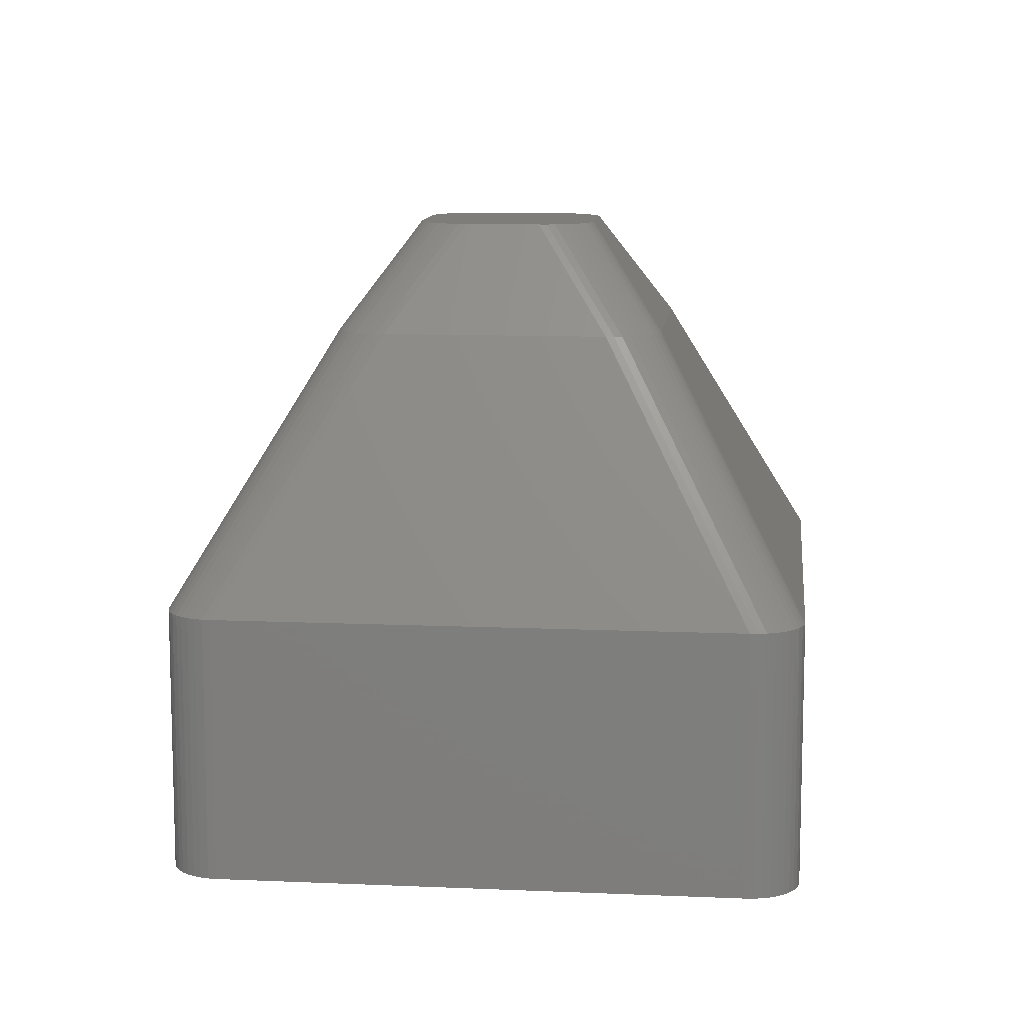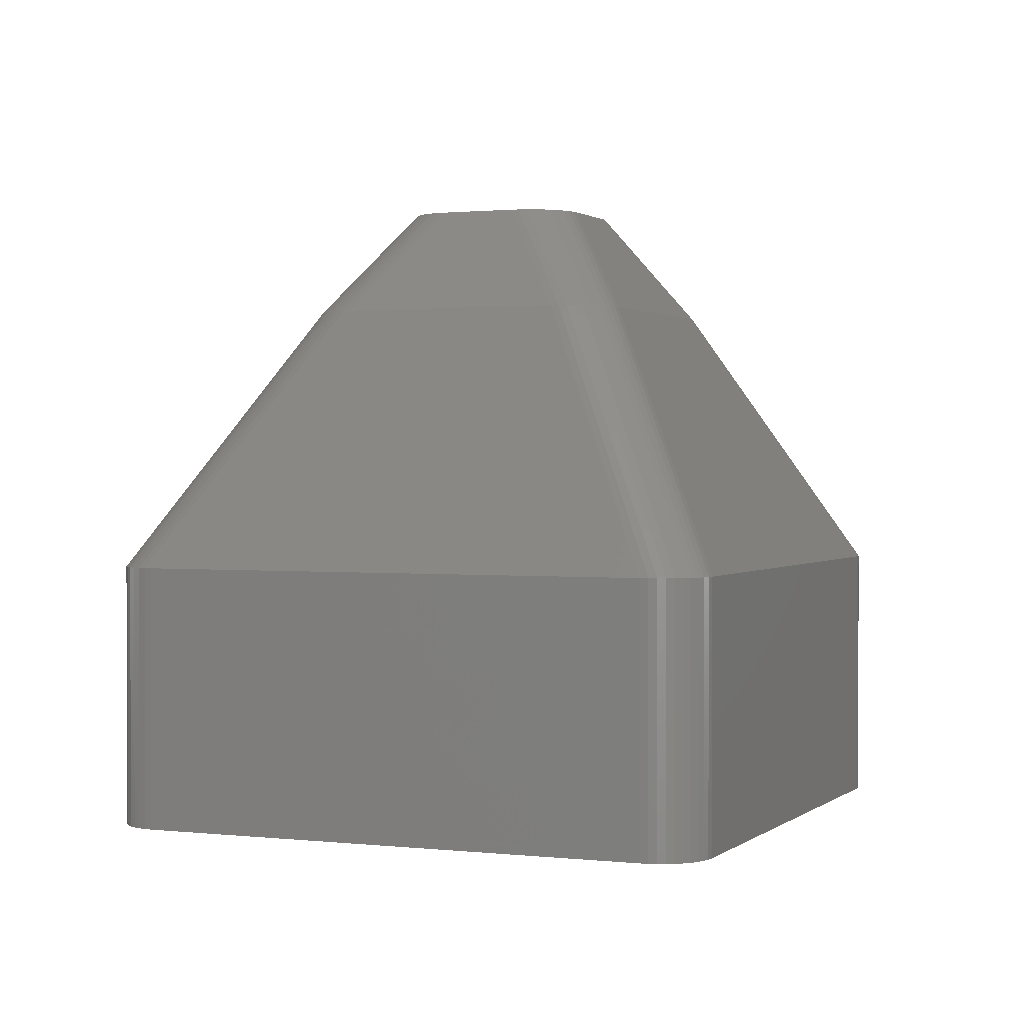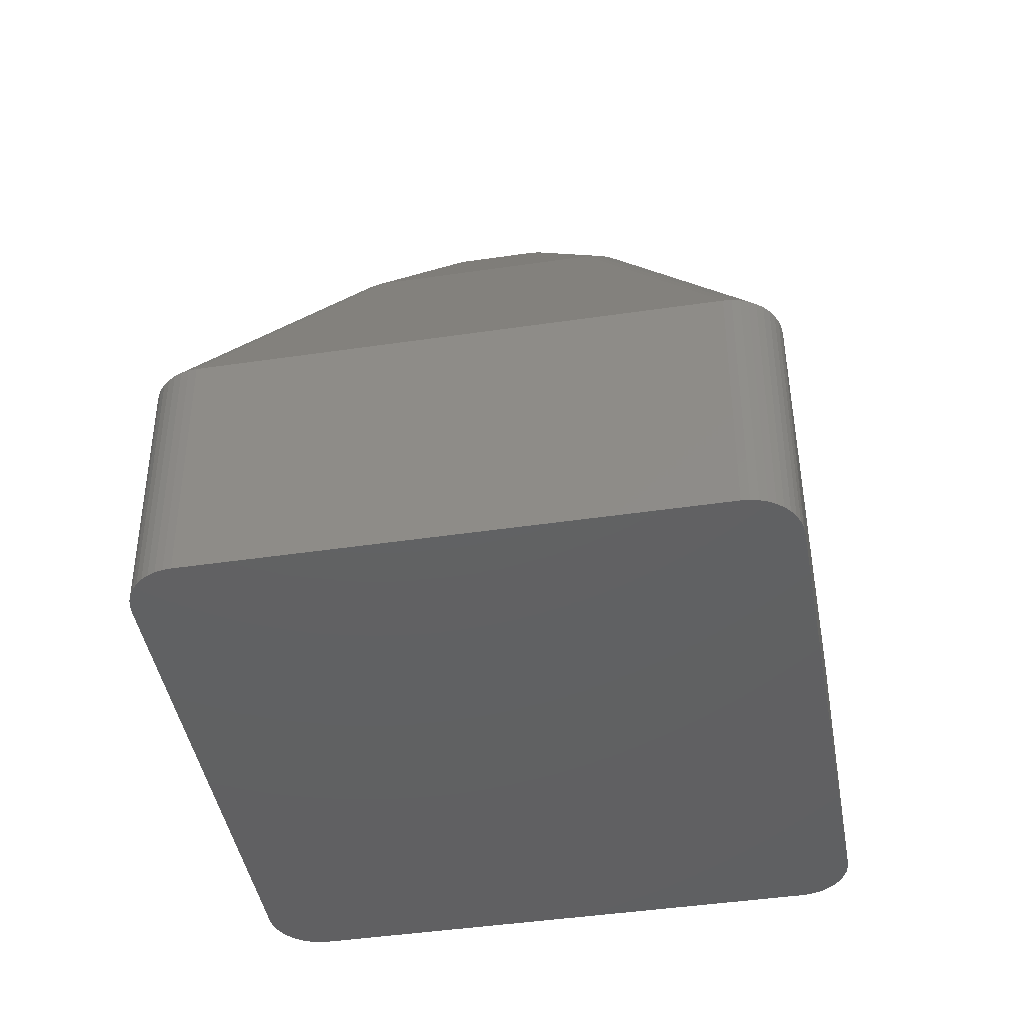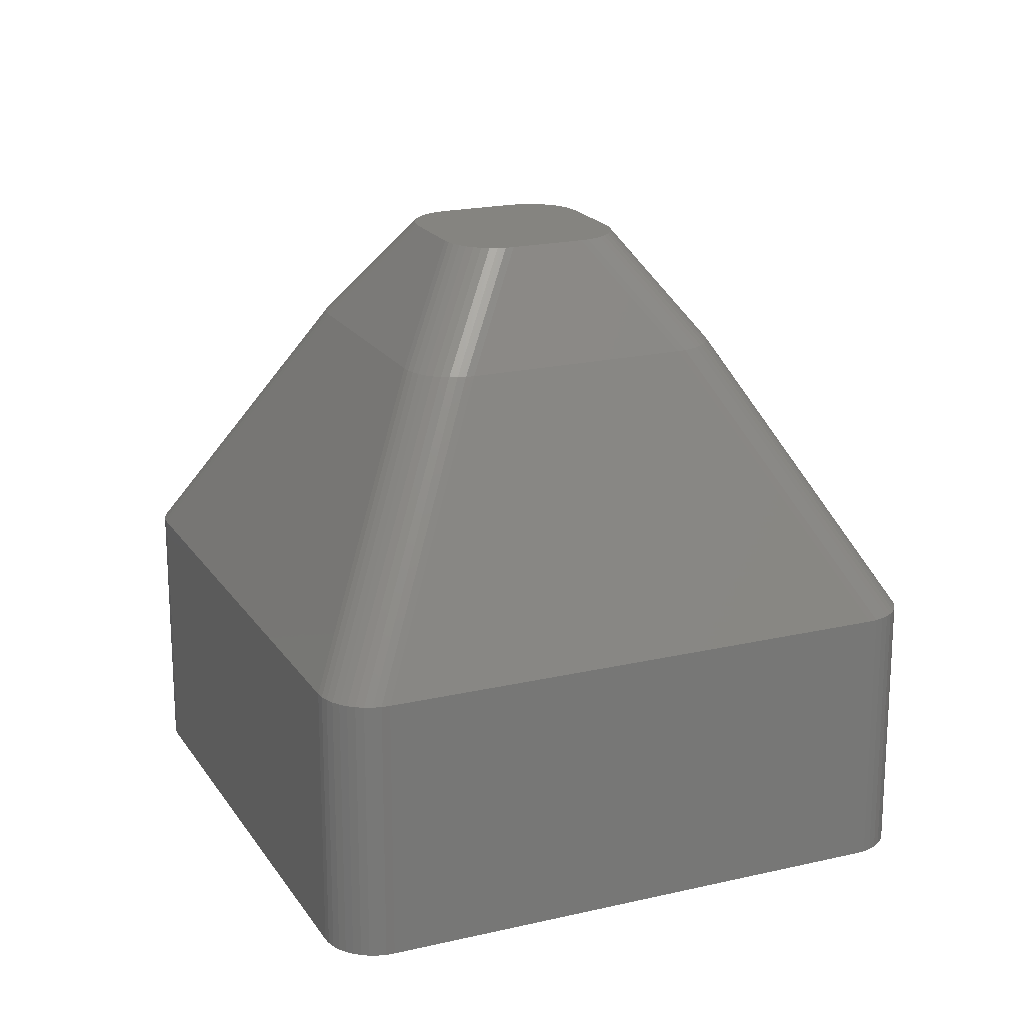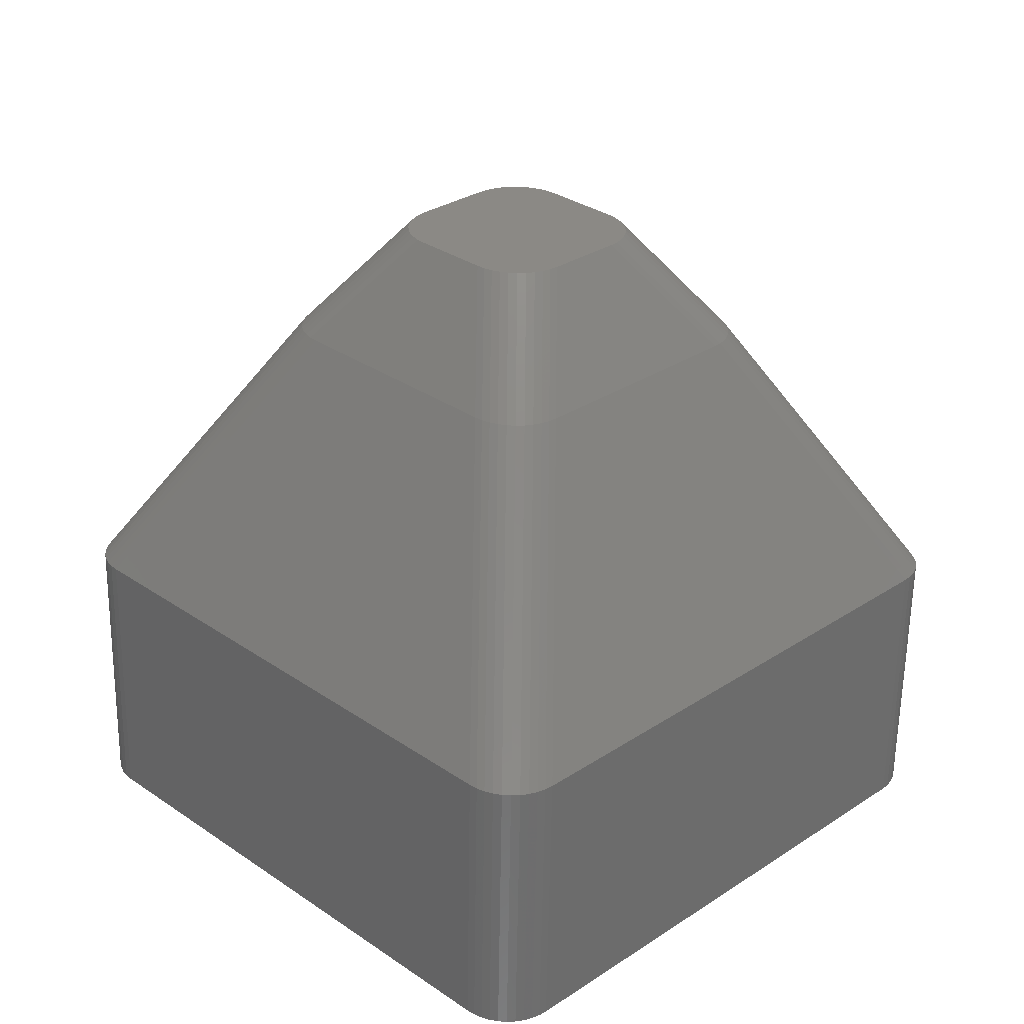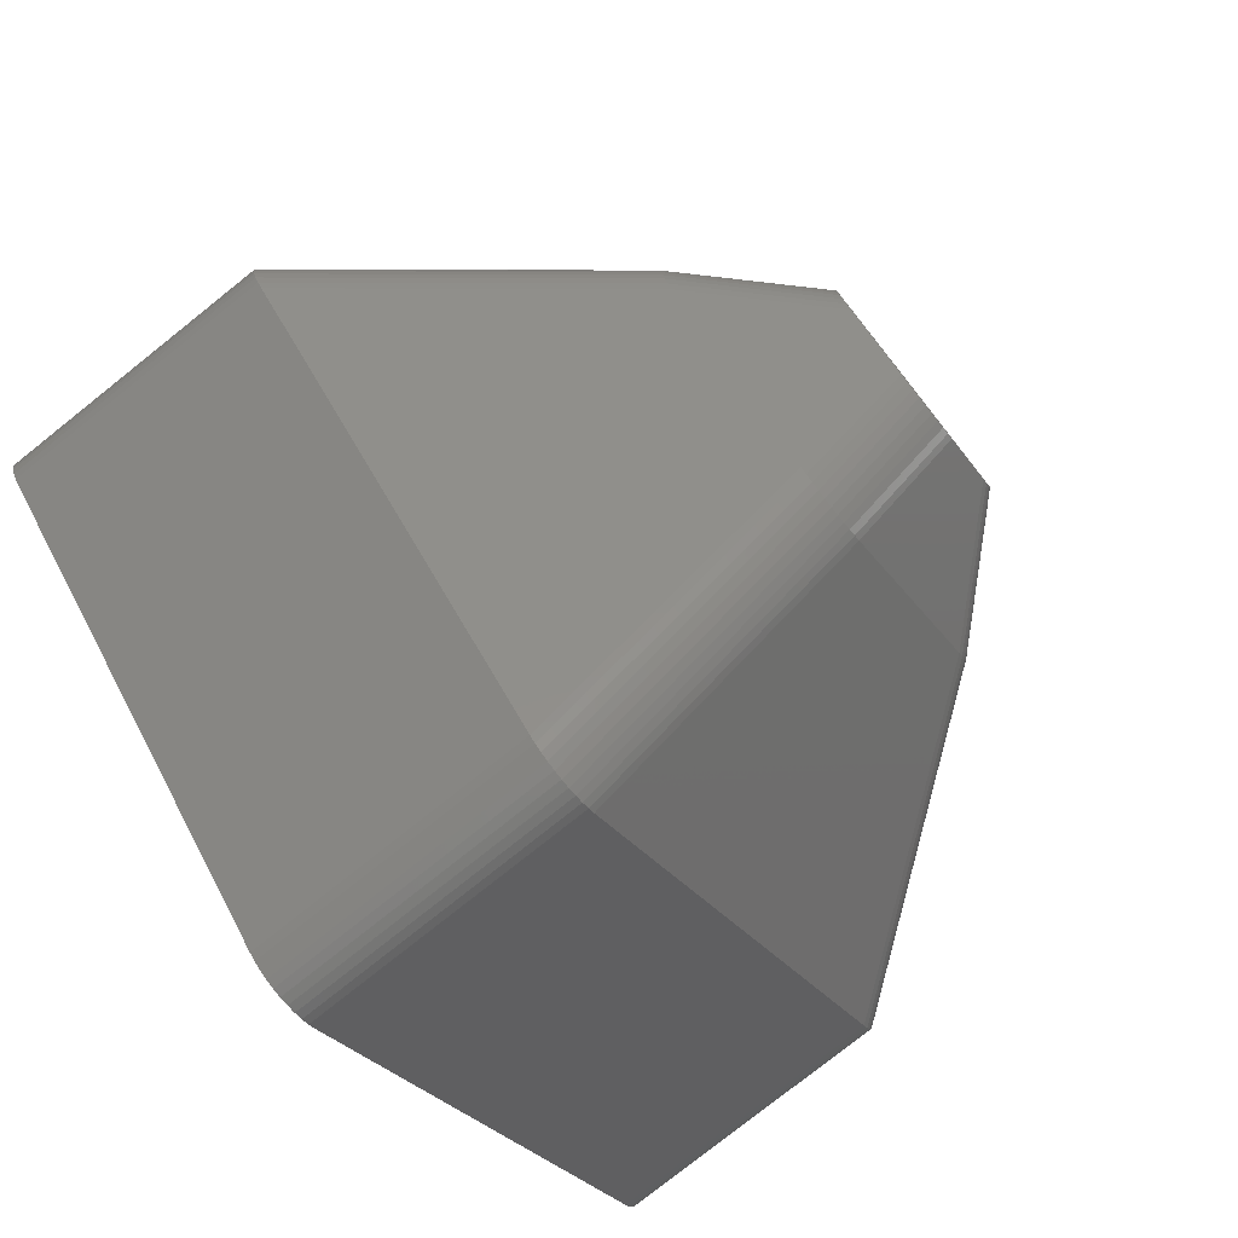
<metadata>
{"format":"stl","ext":"stl","renderer":"f3d","projection":"perspective","resolution":1024,"background":"white","views":[{"elev":10.8,"azim":-38.8,"up":"+Z"},{"elev":1.2,"azim":-22.0,"up":"+Z"},{"elev":-43.0,"azim":145.0,"up":"+Z"},{"elev":19.7,"azim":111.5,"up":"+Z"},{"elev":-60.4,"azim":-0.9,"up":"+Y"},{"elev":-78.6,"azim":-51.5,"up":"+Y"}]}
</metadata>
<code>
# stl→obj: 176 verts, 348 faces
v 7.809 -0.5878 -1
v 3.891 -0.454 4
v 3.809 -0.5878 4
v 8 0 -1
v 3.988 0.1564 4
v 4 0 4
v 0.5878 -7.809 -6
v 7.951 -0.309 -6
v 0.7071 -7.707 -6
v -3.891 0.454 4
v -7.891 0.454 -1
v -3.951 0.309 4
v 0.309 7.951 -6
v 0.1564 7.988 -6
v 7.707 0.7071 -6
v 0.7071 7.707 -6
v 1.891 0.454 6
v -1.809 -0.5878 6
v 1.951 0.309 6
v 0.309 -3.951 4
v 0.1564 -3.988 4
v 0.309 -7.951 -1
v -8 0 -1
v -7.988 -0.1564 -1
v -4 0 4
v -1.951 -0.309 6
v -3.891 -0.454 4
v -1.891 -0.454 6
v -0.1564 -7.988 -1
v -0.1564 -7.988 -6
v 0 -8 -1
v 0.7071 7.707 -1
v -7.707 -0.7071 -1
v -0.7071 -7.707 -1
v -3.707 -0.7071 4
v 0.7071 -7.707 -1
v 7.707 -0.7071 -6
v 7.707 -0.7071 -1
v 8 0 -6
v 7.988 0.1564 -1
v 0 -2 6
v -0.1564 -3.988 4
v 0 -4 4
v -0.7071 -7.707 -6
v -0.5878 -7.809 -6
v 1.707 -0.7071 6
v 3.707 -0.7071 4
v 1.809 -0.5878 6
v 0.454 -7.891 -1
v 0.454 -3.891 4
v 3.707 0.7071 4
v 1.809 0.5878 6
v 3.809 0.5878 4
v 0.1564 7.988 -1
v 0 8 -1
v 1.951 -0.309 6
v 1.891 -0.454 6
v -0.1564 -1.988 6
v -0.309 -1.951 6
v -7.951 -0.309 -6
v -7.988 -0.1564 -6
v -0.7071 7.707 -1
v -0.5878 7.809 -1
v -0.7071 7.707 -6
v -7.809 0.5878 -6
v -7.809 0.5878 -1
v 0.1564 -1.988 6
v 0.5878 -1.809 6
v 0.5878 -3.809 4
v 0.5878 -7.809 -1
v 0.7071 -1.707 6
v -0.7071 -1.707 6
v -1.707 -0.7071 6
v -7.891 -0.454 -6
v -7.809 -0.5878 -6
v 7.951 -0.309 -1
v 3.951 -0.309 4
v -0.454 -7.891 -6
v -0.309 -7.951 -6
v -0.454 -7.891 -1
v -0.1564 3.988 4
v -0.1564 1.988 6
v 0 4 4
v 0.309 -1.951 6
v -7.707 -0.7071 -6
v -7.707 0.7071 -1
v -0.454 3.891 4
v -0.454 7.891 -1
v 7.707 0.7071 -1
v 7.809 0.5878 -1
v -1.988 -0.1564 6
v -2 0 6
v -0.309 -7.951 -1
v -0.309 -3.951 4
v -0.7071 -3.707 4
v -0.454 -3.891 4
v -0.454 -1.891 6
v -0.5878 -3.809 4
v -8 0 -6
v -7.988 0.1564 -1
v -7.988 0.1564 -6
v 0.454 -1.891 6
v -0.309 7.951 -1
v -0.1564 7.988 -6
v -0.309 7.951 -6
v 7.988 0.1564 -6
v 7.951 0.309 -6
v 0.7071 -3.707 4
v 0.454 7.891 -6
v 0.454 7.891 -1
v 0.5878 7.809 -6
v 3.891 0.454 4
v 0 -8 -6
v 0.1564 -7.988 -6
v -0.5878 -1.809 6
v 0.1564 -7.988 -1
v 7.891 0.454 -6
v 7.891 0.454 -1
v 7.891 -0.454 -6
v 7.891 -0.454 -1
v 0.309 -7.951 -6
v 0.454 -7.891 -6
v 3.951 0.309 4
v 7.951 0.309 -1
v -7.891 0.454 -6
v -7.951 -0.309 -1
v -3.951 -0.309 4
v 0 2 6
v 0.1564 1.988 6
v -7.707 0.7071 -6
v 2 0 6
v 1.988 -0.1564 6
v -0.5878 3.809 4
v -0.7071 1.707 6
v -0.5878 1.809 6
v 3.988 -0.1564 4
v 0.1564 3.988 4
v 0.309 3.951 4
v 0.7071 1.707 6
v 1.707 0.7071 6
v -1.988 0.1564 6
v -1.951 0.309 6
v -0.454 1.891 6
v 0.7071 3.707 4
v 0.5878 3.809 4
v 0.5878 7.809 -1
v -0.5878 7.809 -6
v -7.891 -0.454 -1
v -7.809 -0.5878 -1
v -0.309 1.951 6
v -0.309 3.951 4
v 0.309 1.951 6
v -3.707 0.7071 4
v -0.7071 3.707 4
v -3.988 0.1564 4
v -0.5878 -7.809 -1
v 7.809 -0.5878 -6
v -3.988 -0.1564 4
v 0.454 3.891 4
v -7.951 0.309 -6
v -7.951 0.309 -1
v 0.5878 1.809 6
v 7.988 -0.1564 -1
v 7.988 -0.1564 -6
v -1.809 0.5878 6
v -3.809 0.5878 4
v -1.707 0.7071 6
v 1.988 0.1564 6
v 0.454 1.891 6
v -3.809 -0.5878 4
v 0.309 7.951 -1
v -0.1564 7.988 -1
v -0.454 7.891 -6
v -1.891 0.454 6
v 7.809 0.5878 -6
v 0 8 -6
f 1 2 3
f 4 5 6
f 7 8 9
f 10 11 12
f 13 8 14
f 15 8 16
f 17 18 19
f 20 21 22
f 23 24 25
f 26 27 28
f 29 30 31
f 16 32 15
f 33 34 35
f 36 37 38
f 39 40 4
f 41 42 43
f 44 45 34
f 46 47 48
f 49 50 22
f 51 52 53
f 54 14 55
f 2 56 57
f 58 59 42
f 60 24 61
f 62 63 64
f 65 11 66
f 1 47 38
f 20 67 21
f 68 50 69
f 36 70 9
f 71 47 46
f 35 72 73
f 9 70 7
f 73 18 35
f 74 8 75
f 2 76 77
f 78 79 80
f 3 2 48
f 81 82 83
f 20 50 84
f 34 85 44
f 9 37 36
f 64 86 62
f 63 87 88
f 43 29 31
f 42 29 43
f 89 90 15
f 91 18 92
f 93 29 94
f 95 72 35
f 96 97 98
f 99 100 101
f 102 50 68
f 103 104 105
f 106 8 107
f 108 47 71
f 109 110 111
f 17 112 52
f 113 114 31
f 115 72 98
f 108 68 69
f 22 21 116
f 13 110 109
f 43 67 41
f 117 118 107
f 1 119 120
f 52 18 17
f 30 8 113
f 49 121 122
f 123 5 124
f 125 11 65
f 75 8 85
f 22 121 49
f 112 90 53
f 33 85 34
f 126 27 127
f 52 112 53
f 128 129 83
f 59 18 97
f 130 8 65
f 71 68 108
f 131 132 6
f 36 47 108
f 38 47 36
f 116 21 31
f 133 134 135
f 22 50 20
f 84 50 102
f 3 47 1
f 48 47 3
f 118 90 112
f 70 122 7
f 77 76 136
f 137 138 54
f 139 18 140
f 141 18 142
f 77 132 56
f 120 2 1
f 133 143 87
f 140 144 139
f 98 72 95
f 41 18 58
f 107 118 124
f 145 32 146
f 147 8 64
f 148 149 27
f 150 151 143
f 129 18 152
f 143 151 87
f 62 153 154
f 127 27 26
f 155 142 12
f 34 45 156
f 49 122 70
f 79 30 93
f 38 157 1
f 130 86 64
f 78 8 79
f 96 156 80
f 35 34 95
f 106 40 39
f 86 65 66
f 108 70 36
f 69 70 108
f 119 8 120
f 25 24 158
f 110 138 159
f 134 18 135
f 140 52 51
f 100 160 101
f 34 156 95
f 154 134 133
f 70 50 49
f 69 50 70
f 136 132 77
f 31 21 43
f 161 160 100
f 107 40 106
f 37 157 38
f 64 8 130
f 77 56 2
f 48 2 57
f 159 162 145
f 98 97 115
f 130 65 86
f 157 119 1
f 39 163 164
f 6 163 4
f 145 162 144
f 128 18 129
f 55 83 54
f 42 59 94
f 165 153 166
f 127 91 158
f 51 144 140
f 144 32 145
f 117 90 118
f 132 18 56
f 15 32 89
f 51 32 144
f 99 8 61
f 26 91 127
f 54 83 137
f 111 110 146
f 6 132 136
f 23 100 99
f 11 160 161
f 22 114 121
f 58 42 41
f 115 18 72
f 76 8 163
f 125 160 11
f 163 8 164
f 148 27 126
f 134 153 167
f 154 153 134
f 156 45 80
f 96 93 94
f 133 63 154
f 51 90 89
f 19 123 17
f 57 18 48
f 21 67 43
f 168 5 19
f 169 162 159
f 80 93 96
f 157 8 119
f 85 8 44
f 4 163 39
f 136 163 6
f 164 8 39
f 27 149 170
f 166 153 66
f 72 18 73
f 87 151 88
f 167 153 165
f 58 18 59
f 83 129 137
f 25 91 92
f 67 18 41
f 82 18 128
f 89 32 51
f 19 18 168
f 167 18 134
f 17 123 112
f 40 5 4
f 111 32 16
f 146 32 111
f 100 155 161
f 121 8 122
f 154 63 62
f 160 8 101
f 13 14 171
f 170 149 35
f 171 110 13
f 171 138 110
f 84 67 20
f 27 18 28
f 144 162 139
f 135 143 133
f 96 59 97
f 94 59 96
f 81 151 82
f 135 18 143
f 12 11 161
f 172 104 103
f 126 60 148
f 122 8 7
f 127 24 126
f 158 24 127
f 88 105 173
f 103 105 88
f 174 18 165
f 117 8 175
f 113 8 114
f 94 29 42
f 98 156 96
f 95 156 98
f 37 8 157
f 148 60 74
f 116 114 22
f 31 114 116
f 152 18 169
f 162 18 139
f 82 151 150
f 83 82 128
f 124 40 107
f 53 90 51
f 136 76 163
f 120 76 2
f 10 142 174
f 54 138 171
f 168 18 131
f 169 18 162
f 173 63 88
f 131 18 132
f 137 129 138
f 138 129 152
f 19 5 123
f 124 5 40
f 123 118 112
f 124 118 123
f 147 63 173
f 64 63 147
f 175 8 15
f 172 151 81
f 172 83 55
f 107 8 117
f 171 14 54
f 55 14 176
f 145 110 159
f 146 110 145
f 166 174 165
f 10 174 166
f 86 153 62
f 66 153 86
f 141 142 155
f 25 155 23
f 85 149 75
f 56 18 57
f 101 8 99
f 45 8 78
f 23 155 100
f 161 155 12
f 93 30 29
f 80 79 93
f 44 8 45
f 60 8 74
f 173 8 147
f 65 8 125
f 166 11 10
f 66 11 166
f 170 18 27
f 28 18 26
f 80 45 78
f 105 8 173
f 114 8 121
f 79 8 30
f 120 8 76
f 39 8 106
f 109 8 13
f 14 8 176
f 169 138 152
f 159 138 169
f 81 83 172
f 142 18 174
f 140 18 52
f 12 142 10
f 35 18 170
f 92 155 25
f 133 87 63
f 158 91 25
f 131 5 168
f 6 5 131
f 175 90 117
f 15 90 175
f 55 104 172
f 176 104 55
f 61 8 60
f 125 8 160
f 126 24 60
f 165 18 167
f 84 18 67
f 102 18 84
f 74 149 148
f 75 149 74
f 141 155 92
f 97 18 115
f 16 8 111
f 111 8 109
f 33 149 85
f 35 149 33
f 92 18 141
f 26 18 91
f 9 8 37
f 31 30 113
f 104 8 105
f 176 8 104
f 68 18 102
f 71 18 68
f 103 151 172
f 88 151 103
f 99 24 23
f 61 24 99
f 150 18 82
f 143 18 150
f 46 18 71
f 48 18 46

</code>
